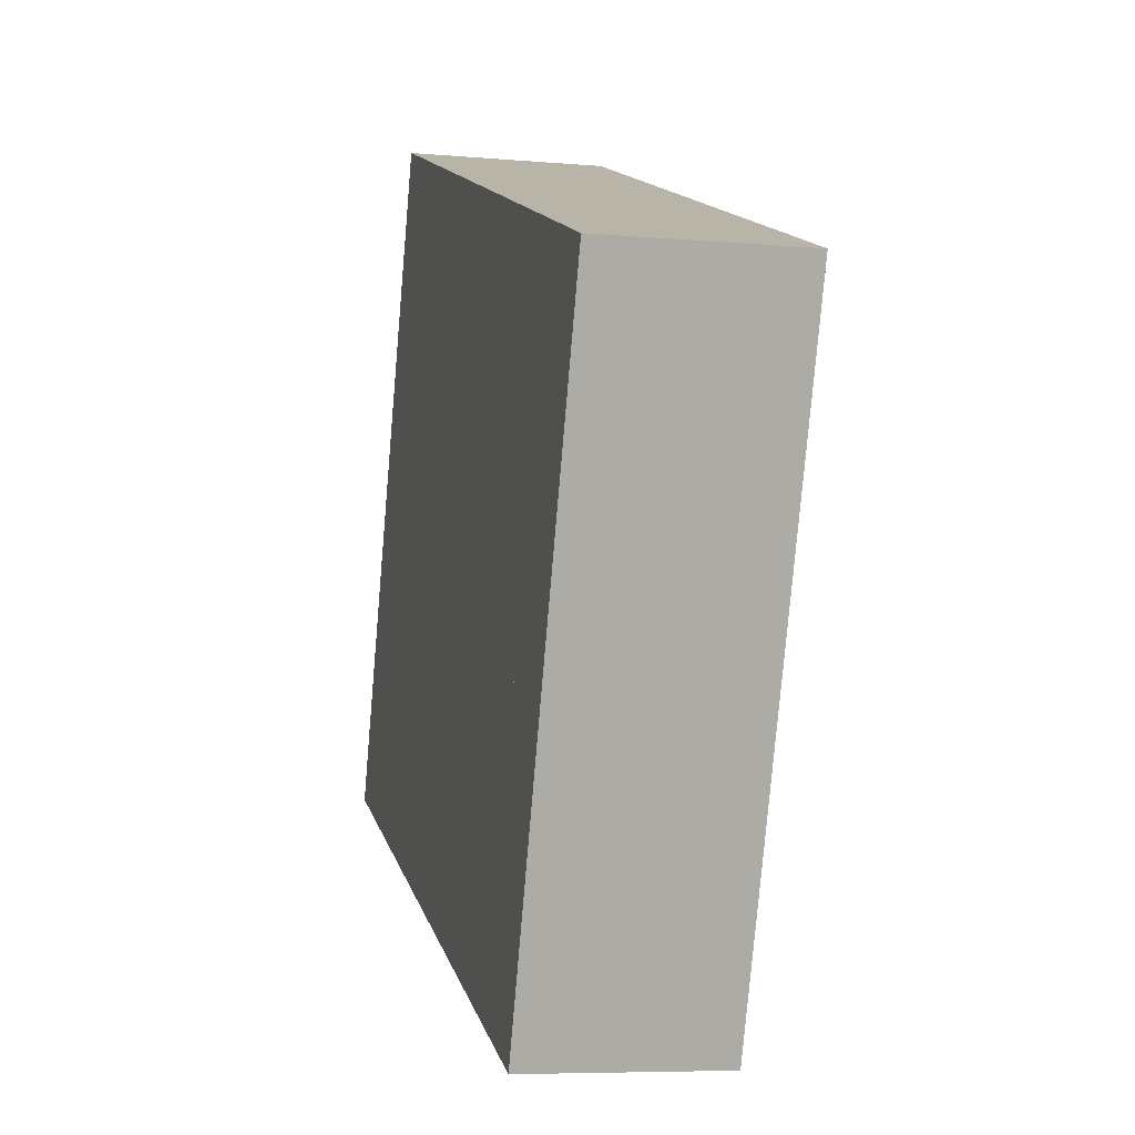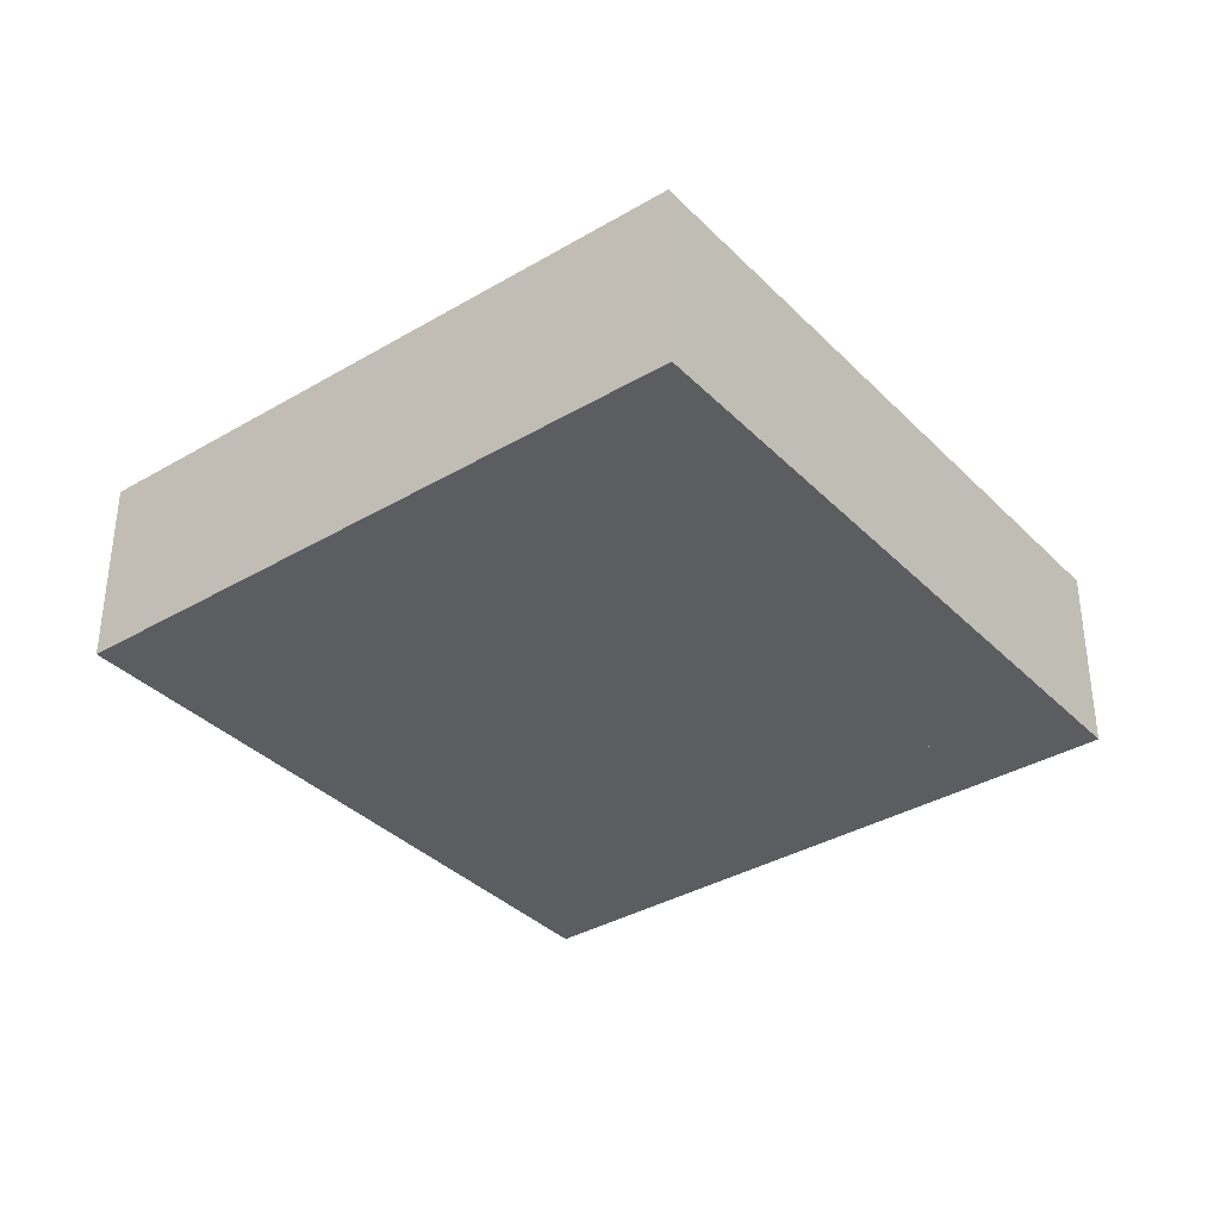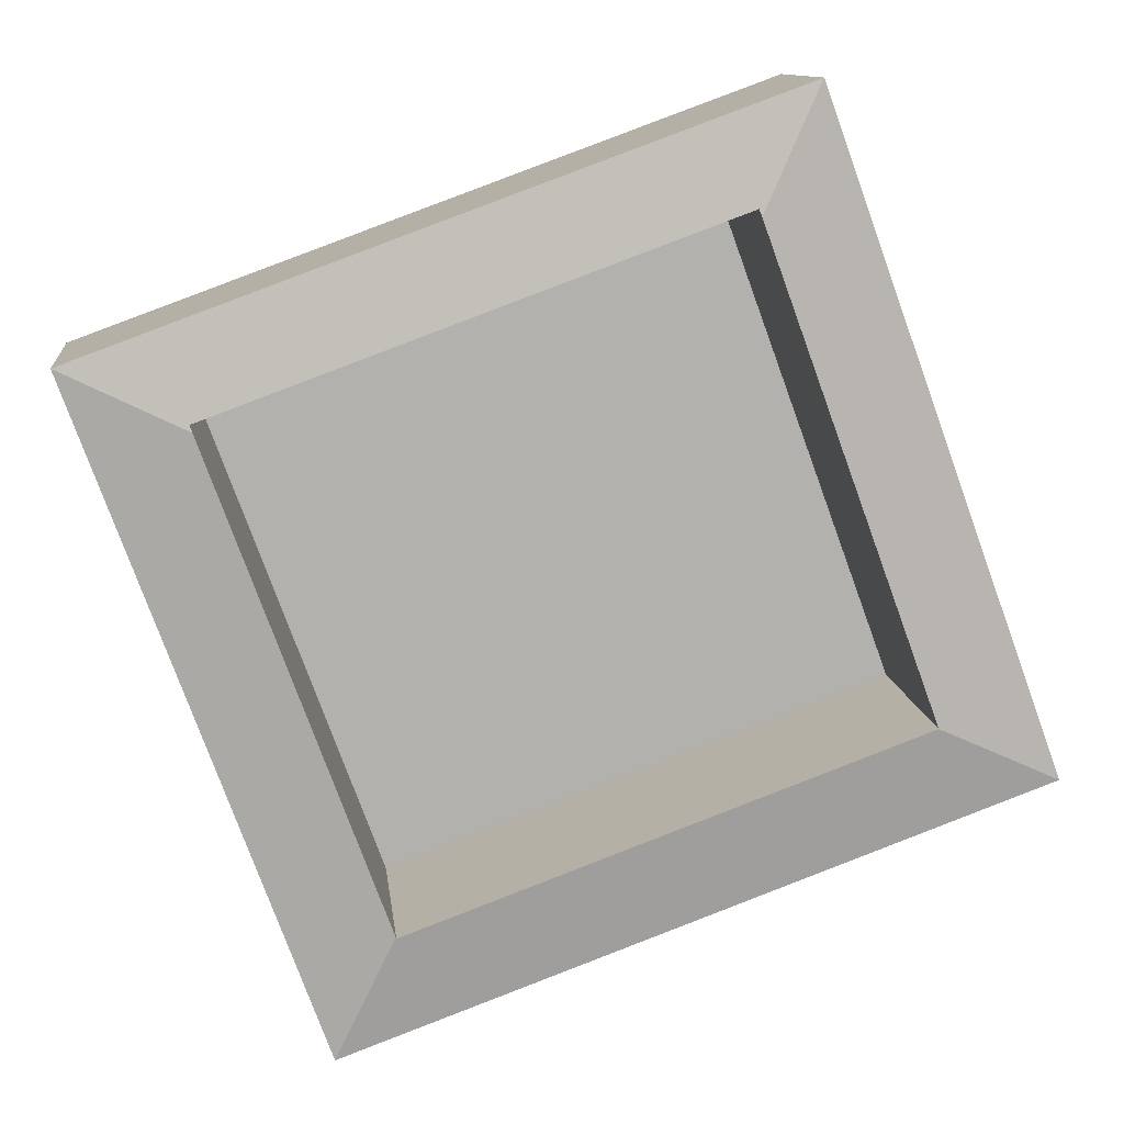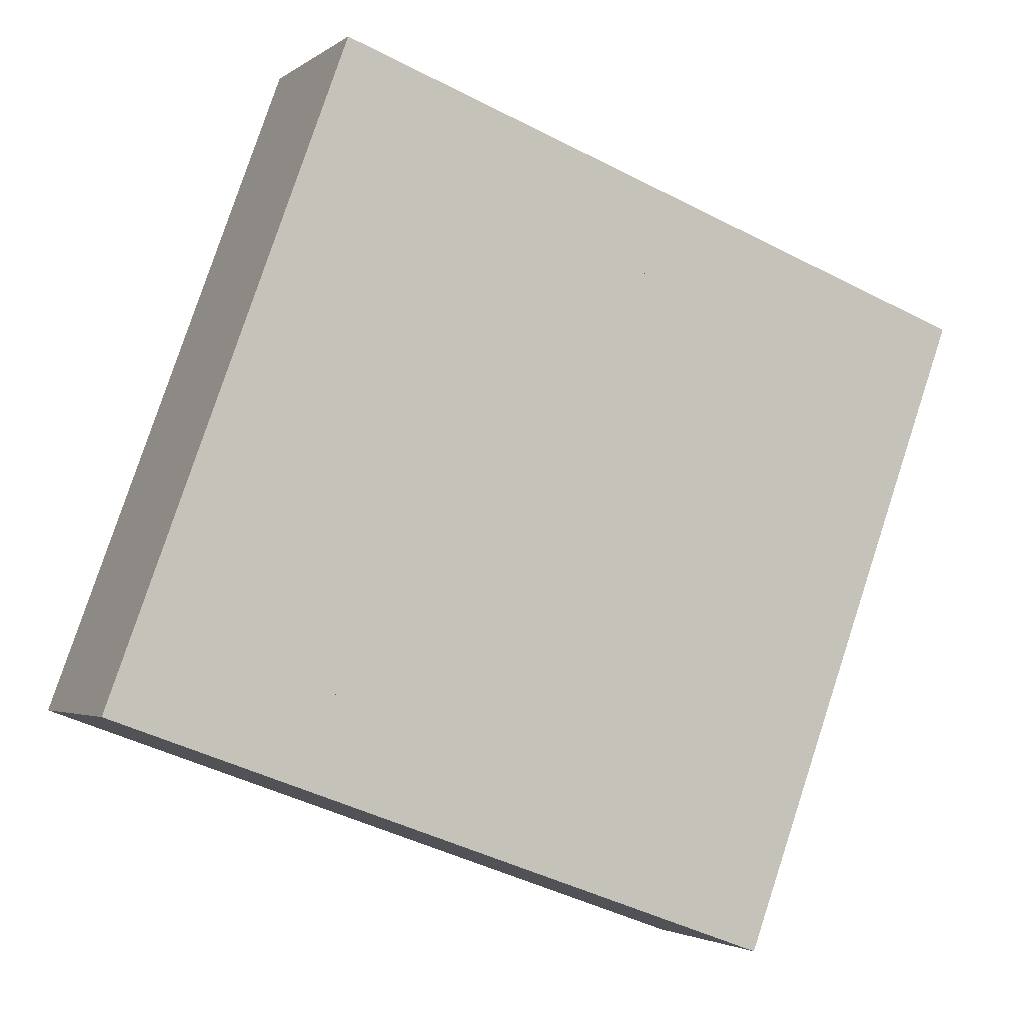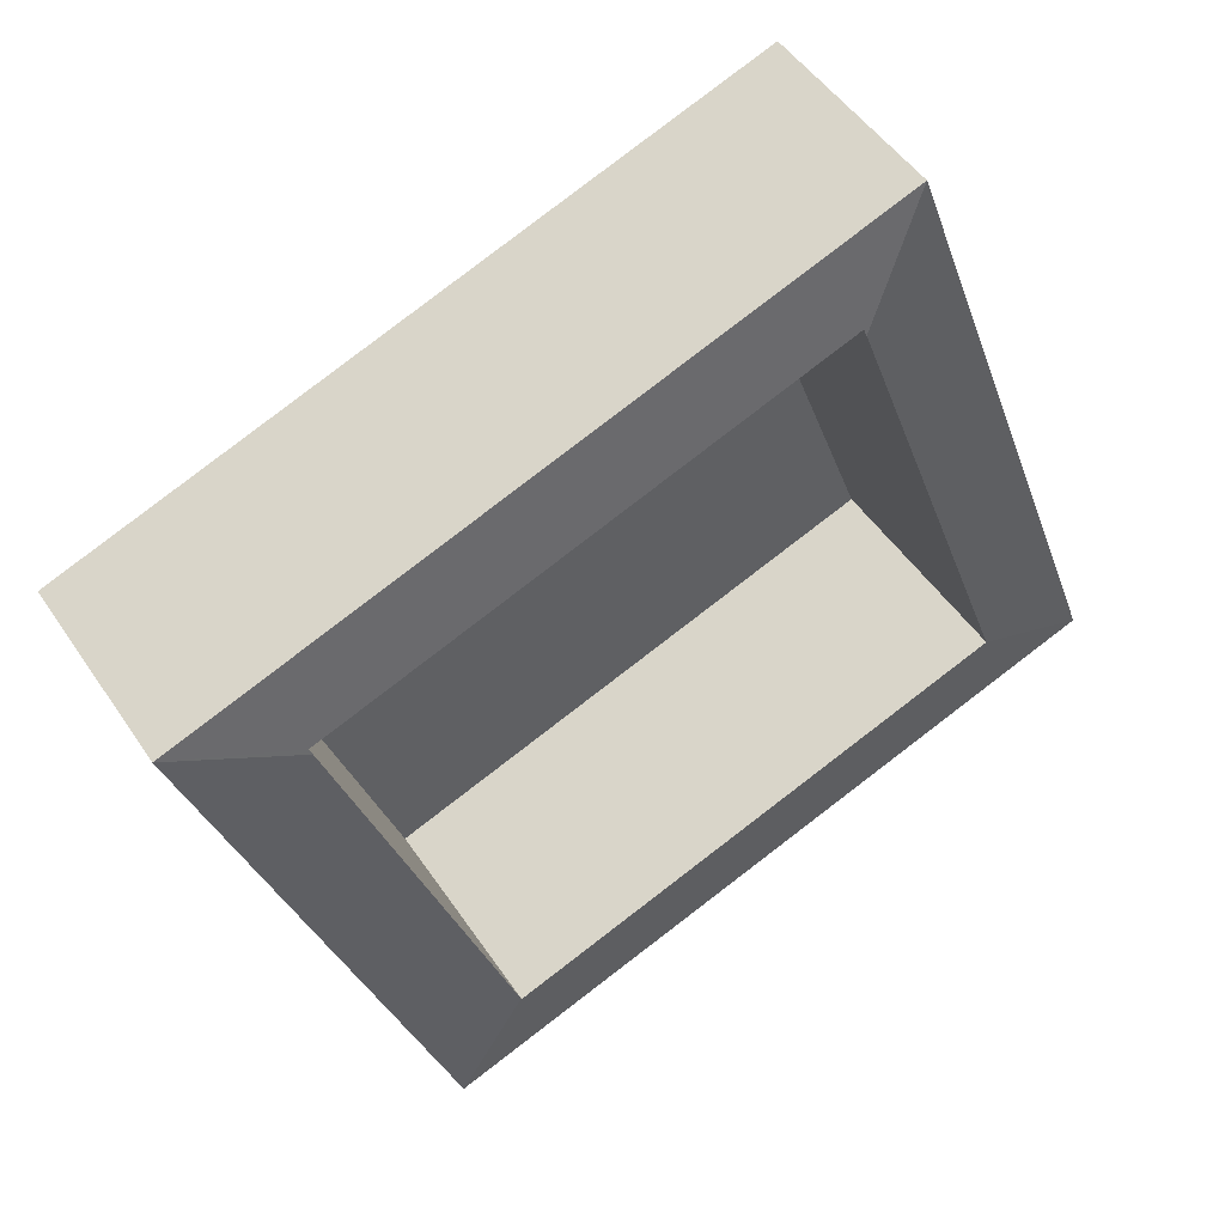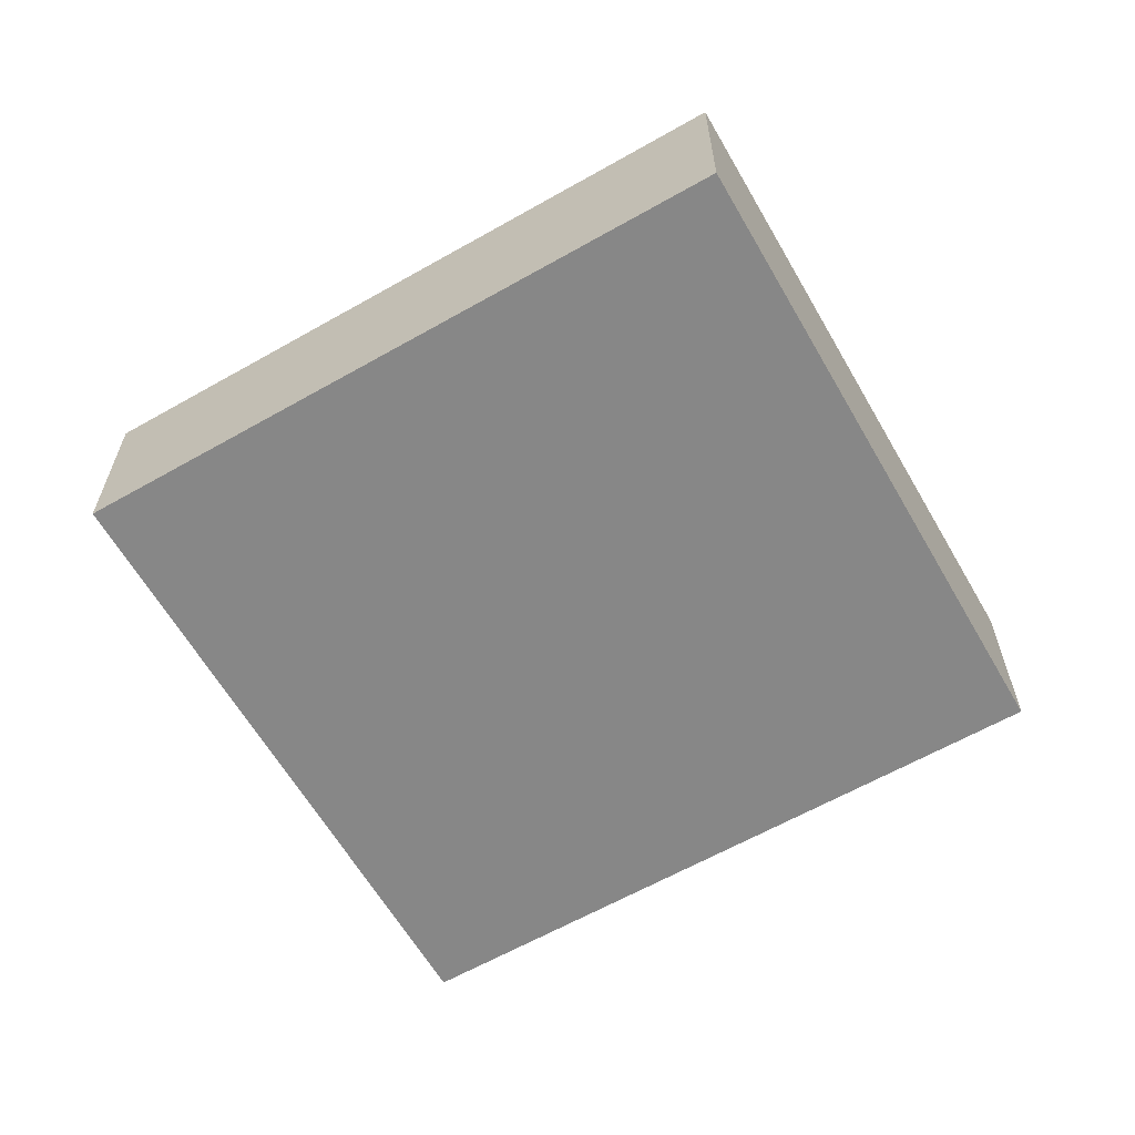
<metadata>
{"format":"obj","ext":"obj","renderer":"f3d","projection":"perspective","resolution":1024,"background":"white","views":[{"elev":-7.0,"azim":75.6,"up":"+Z"},{"elev":-35.9,"azim":147.8,"up":"+Y"},{"elev":11.2,"azim":173.7,"up":"+Z"},{"elev":-2.7,"azim":-24.6,"up":"+Z"},{"elev":48.7,"azim":147.8,"up":"+Z"},{"elev":-62.4,"azim":-130.0,"up":"+Y"}]}
</metadata>
<code>
v  9.962 3.42 -2.009
v  14.65 3.19 6.387
v  10.87 3.19 -3.968
v  12.71 3.418 5.484
v  1.924 3.417 0.901
v  0 3.19 1.953e-16
v  9.952 3.416 -2.035
v  4.677 3.417 8.425
v  3.779 3.19 10.36
v  4.718 3.399 8.537
v  12.75 3.4 5.595
v  3.779 -6.341e-16 10.36
v  14.65 -3.911e-16 6.387
v  10.87 2.43e-16 -3.968
v  0 0 0
v  1.924 -5.517e-17 0.901
v  9.952 1.246e-16 -2.035
v  4.677 -5.159e-16 8.425
v  4.718 -5.227e-16 8.537
v  12.75 -3.426e-16 5.595
v  12.71 -3.358e-16 5.484
v  9.962 1.23e-16 -2.009
g defaultobject
f 1 2 3
f 2 1 4
f 5 3 6
f 3 5 7
f 3 7 1
f 8 6 9
f 6 8 5
f 2 10 9
f 10 2 11
f 11 2 4
f 8 9 10
f 12 2 9
f 2 12 13
f 13 3 2
f 3 13 14
f 14 6 3
f 6 14 15
f 15 9 6
f 9 15 12
f 16 7 5
f 7 16 17
f 8 16 5
f 16 8 10
f 16 10 18
f 18 10 19
f 20 10 11
f 10 20 19
f 4 20 11
f 20 4 1
f 20 1 21
f 21 1 22
f 22 1 7
f 22 7 17
f 14 12 15
f 12 14 13

</code>
